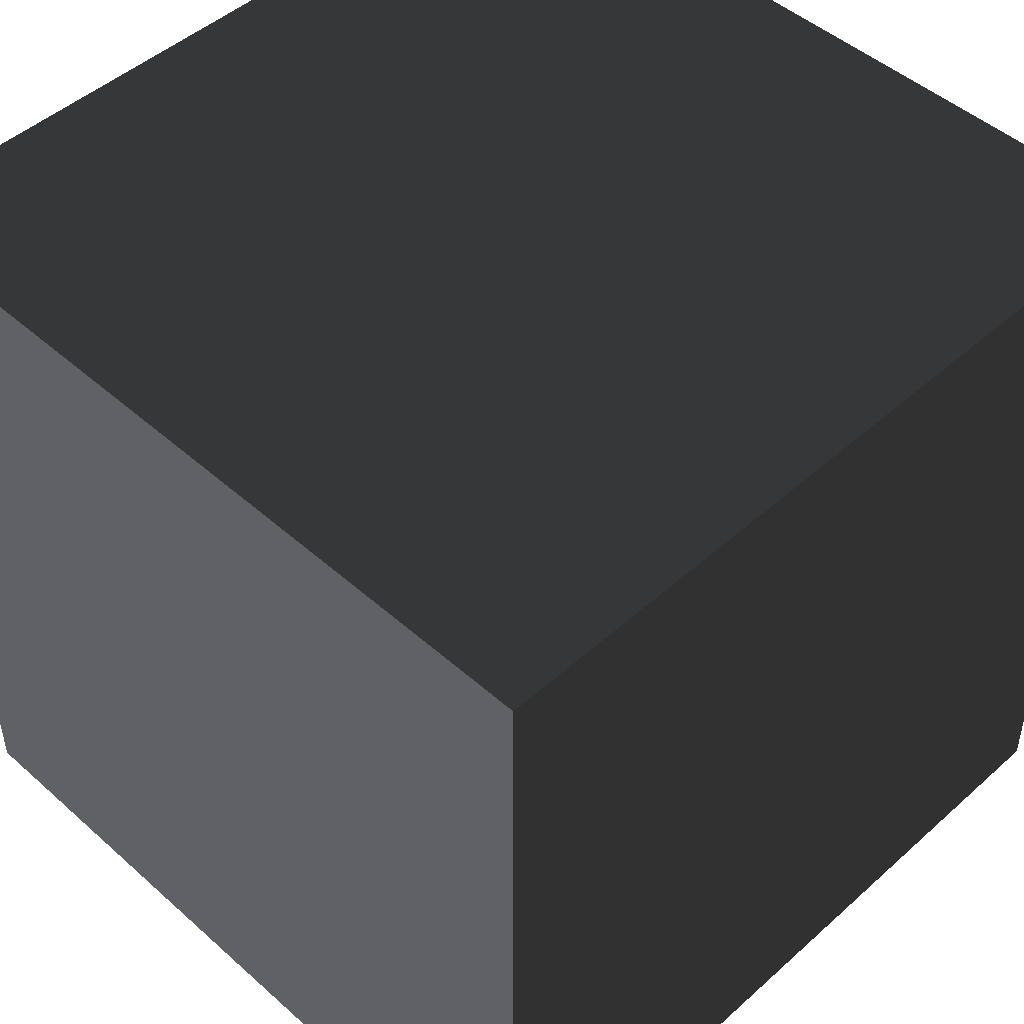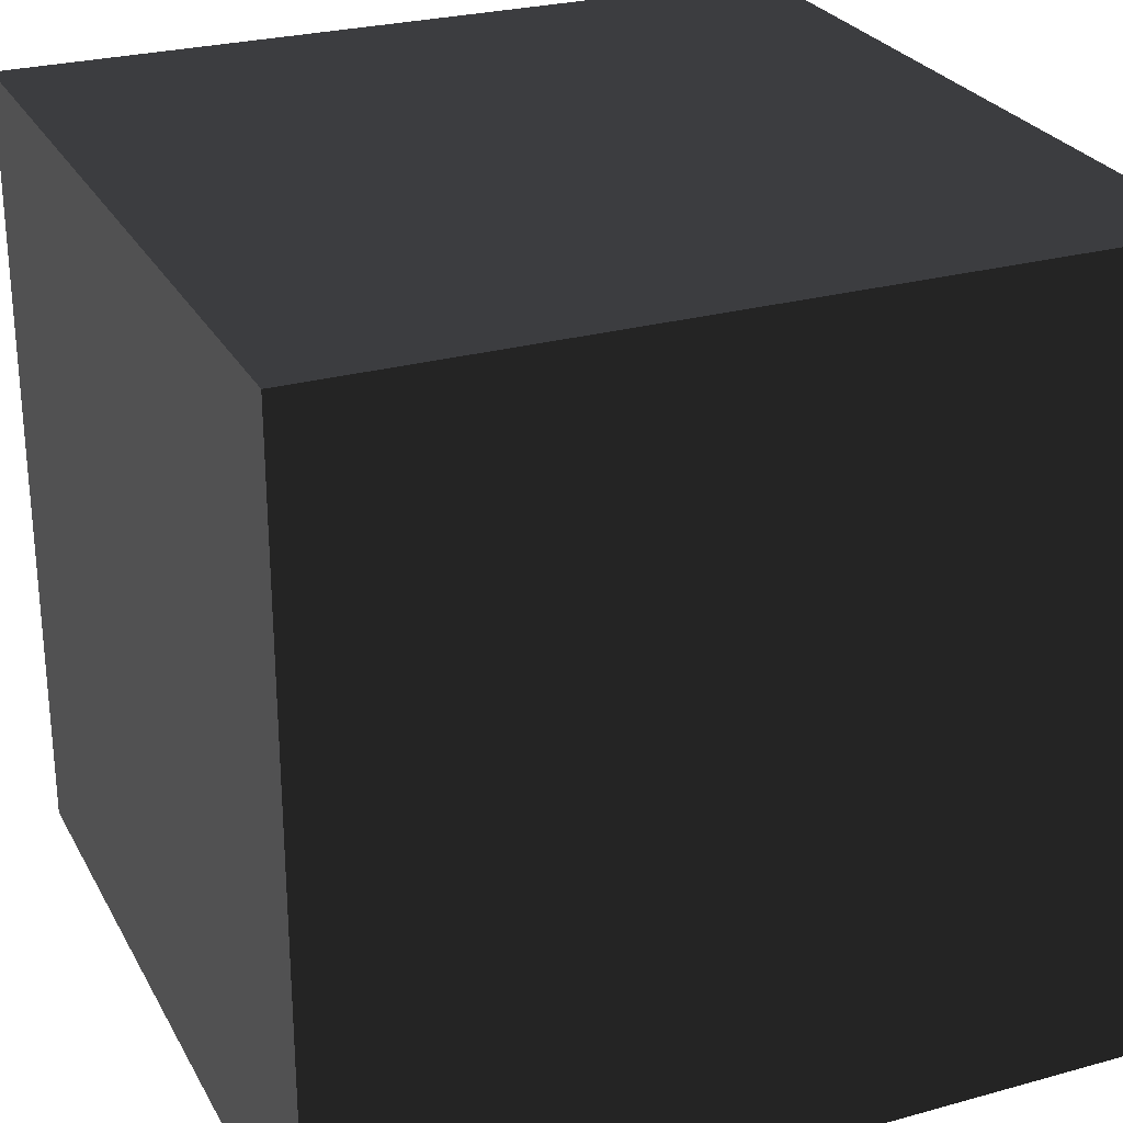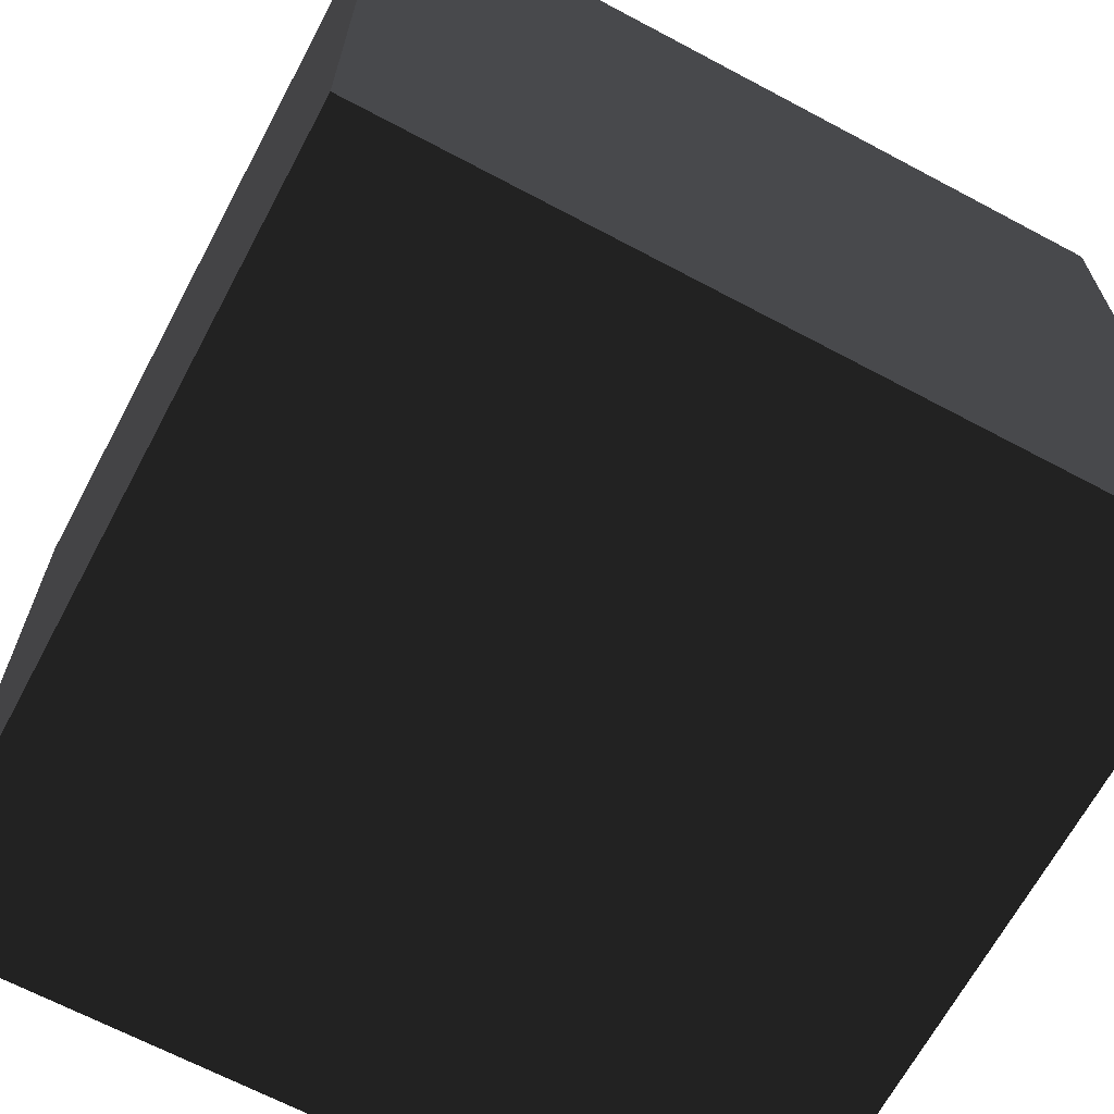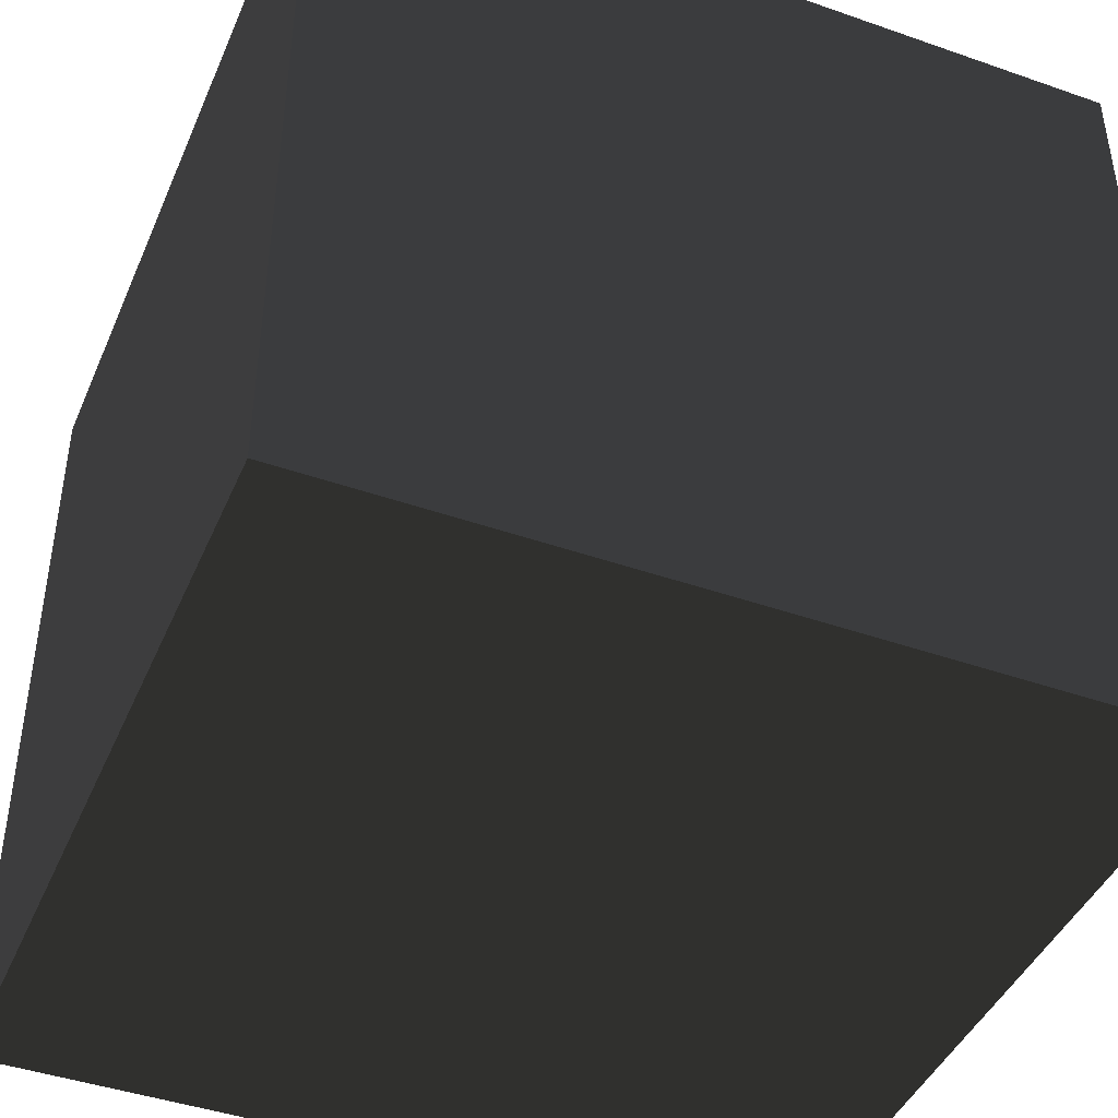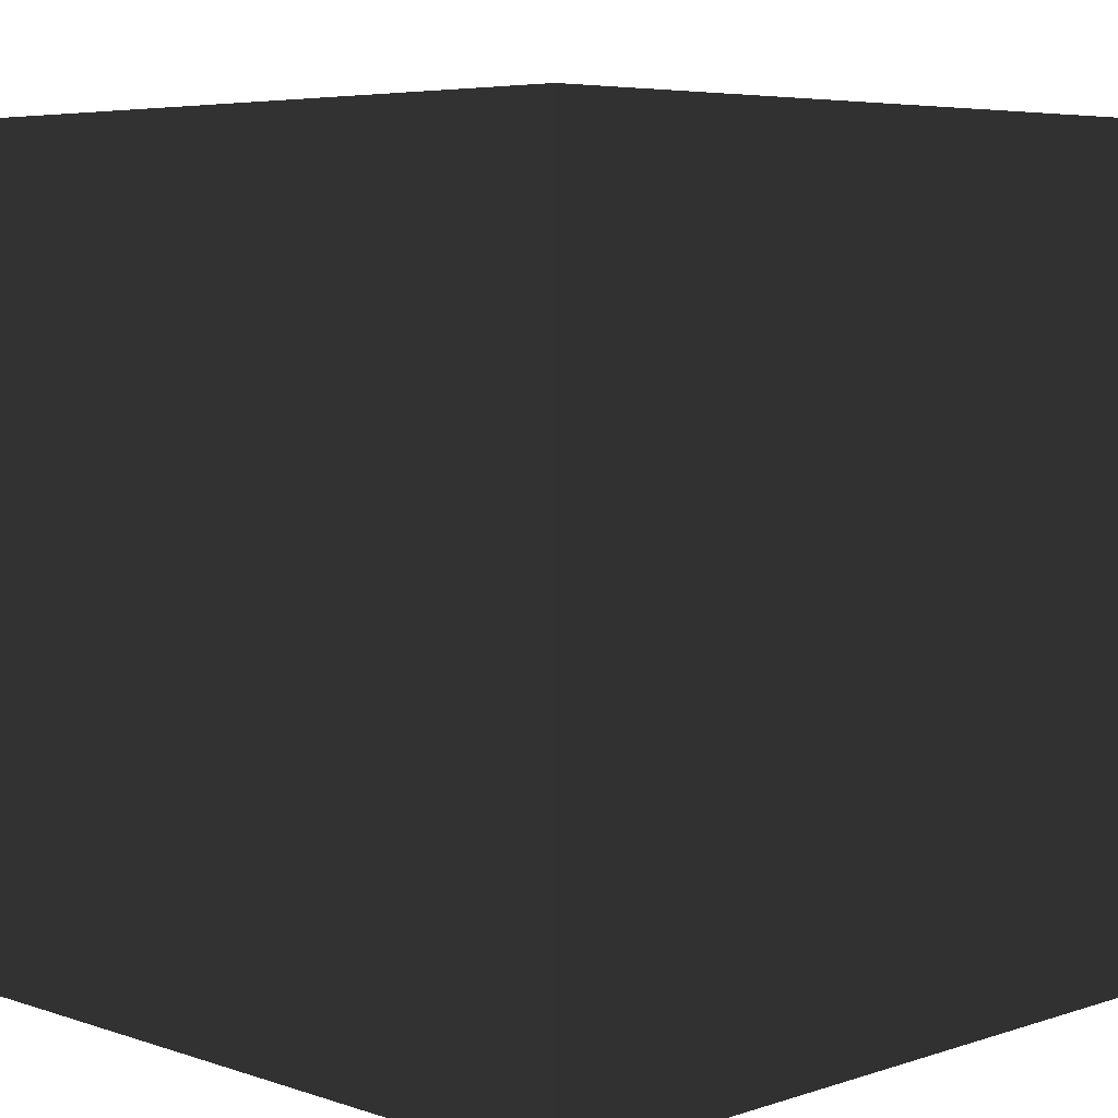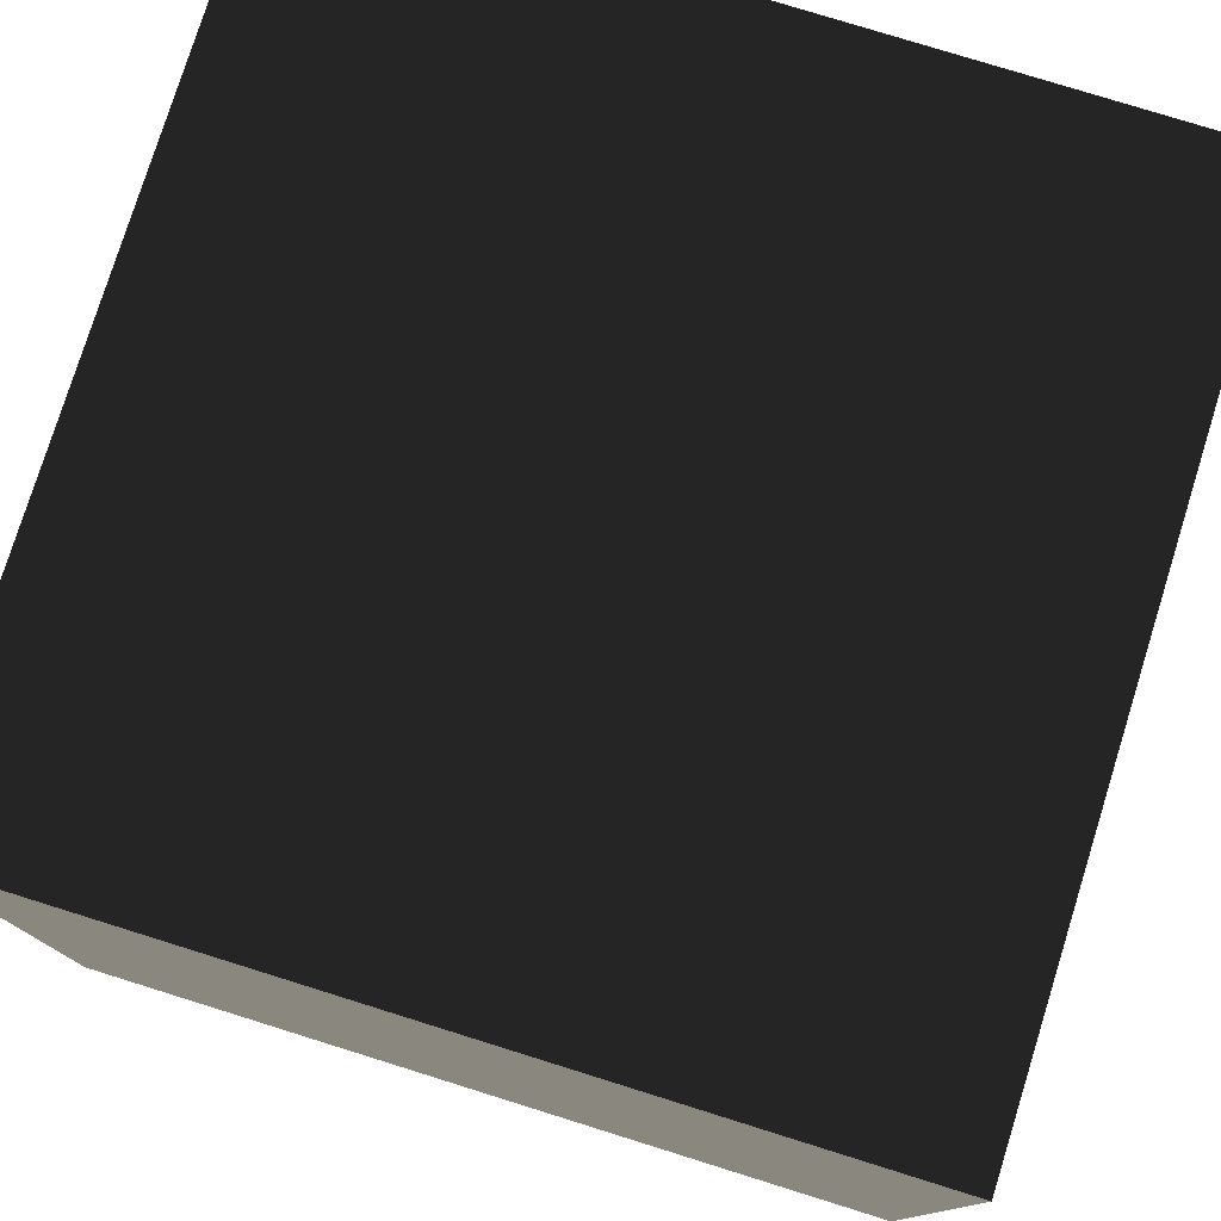
<metadata>
{"format":"obj","ext":"obj","renderer":"f3d","projection":"perspective","resolution":1024,"background":"white","views":[{"elev":47.8,"azim":44.9,"up":"+Y"},{"elev":26.8,"azim":66.7,"up":"+Y"},{"elev":-66.6,"azim":-118.1,"up":"+Y"},{"elev":-43.6,"azim":-112.4,"up":"+Z"},{"elev":5.8,"azim":135.3,"up":"+Z"},{"elev":78.1,"azim":107.3,"up":"+Y"}]}
</metadata>
<code>
v -0.5 -0.5 -0.5
v  0.5 -0.5 -0.5
v  0.5  0.5 -0.5
v -0.5  0.5 -0.5
v -0.5 -0.5  0.5
v  0.5 -0.5  0.5
v  0.5  0.5  0.5
v -0.5  0.5  0.5
g Front
f 1 2 3
f 3 4 1
g Back
f 5 6 7
f 7 8 5
g Bottom
f 1 5 6
f 6 2 1
g Top
f 3 7 8
f 8 4 3
g Left
f 1 4 8
f 8 5 1
g Right
f 2 7 3
f 7 2 6

</code>
